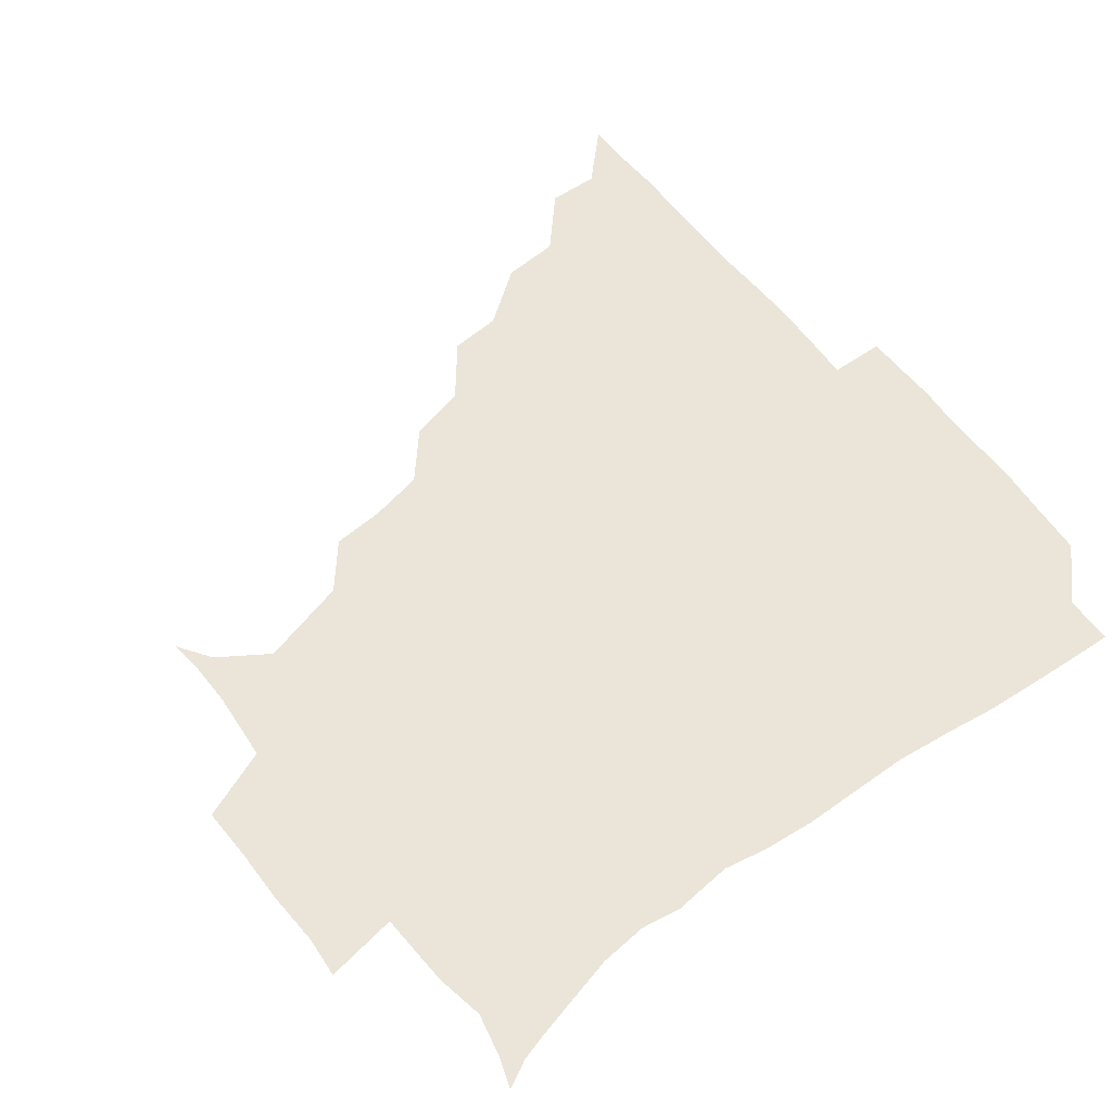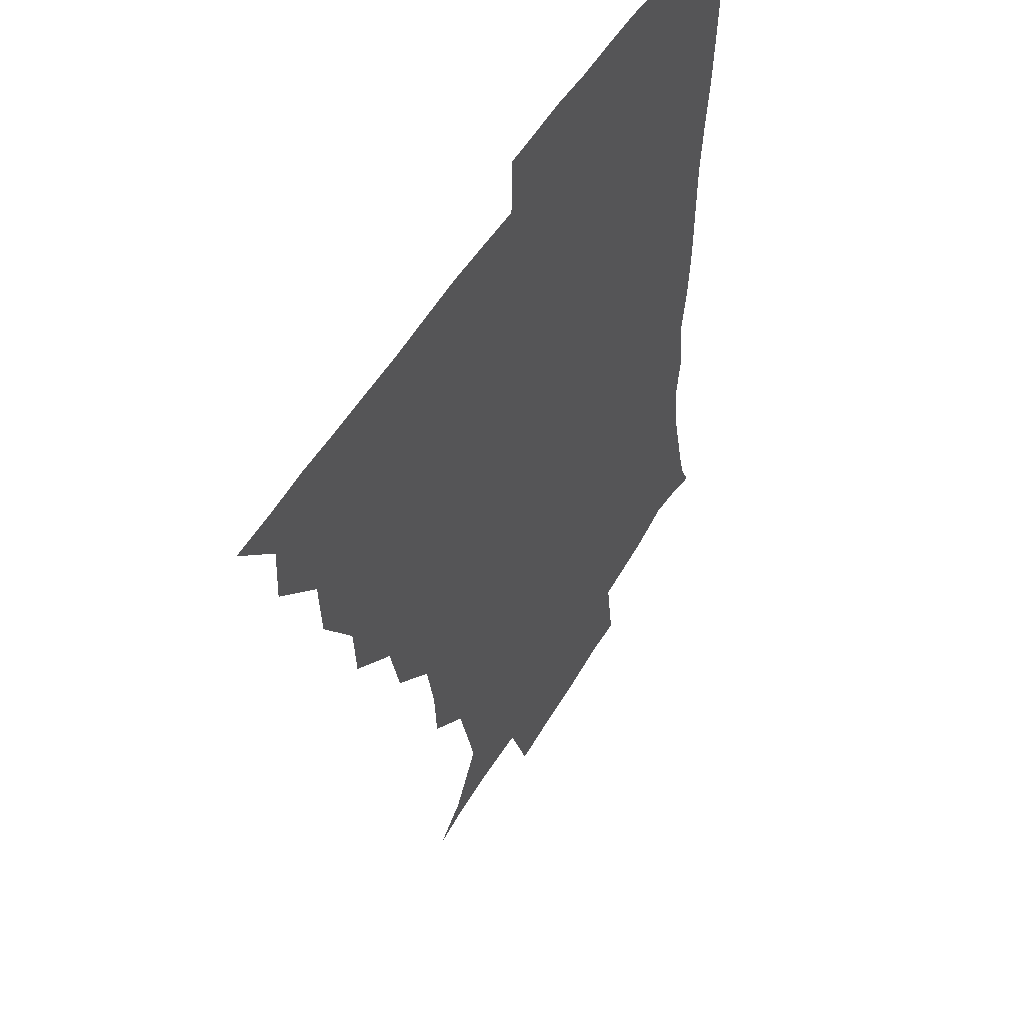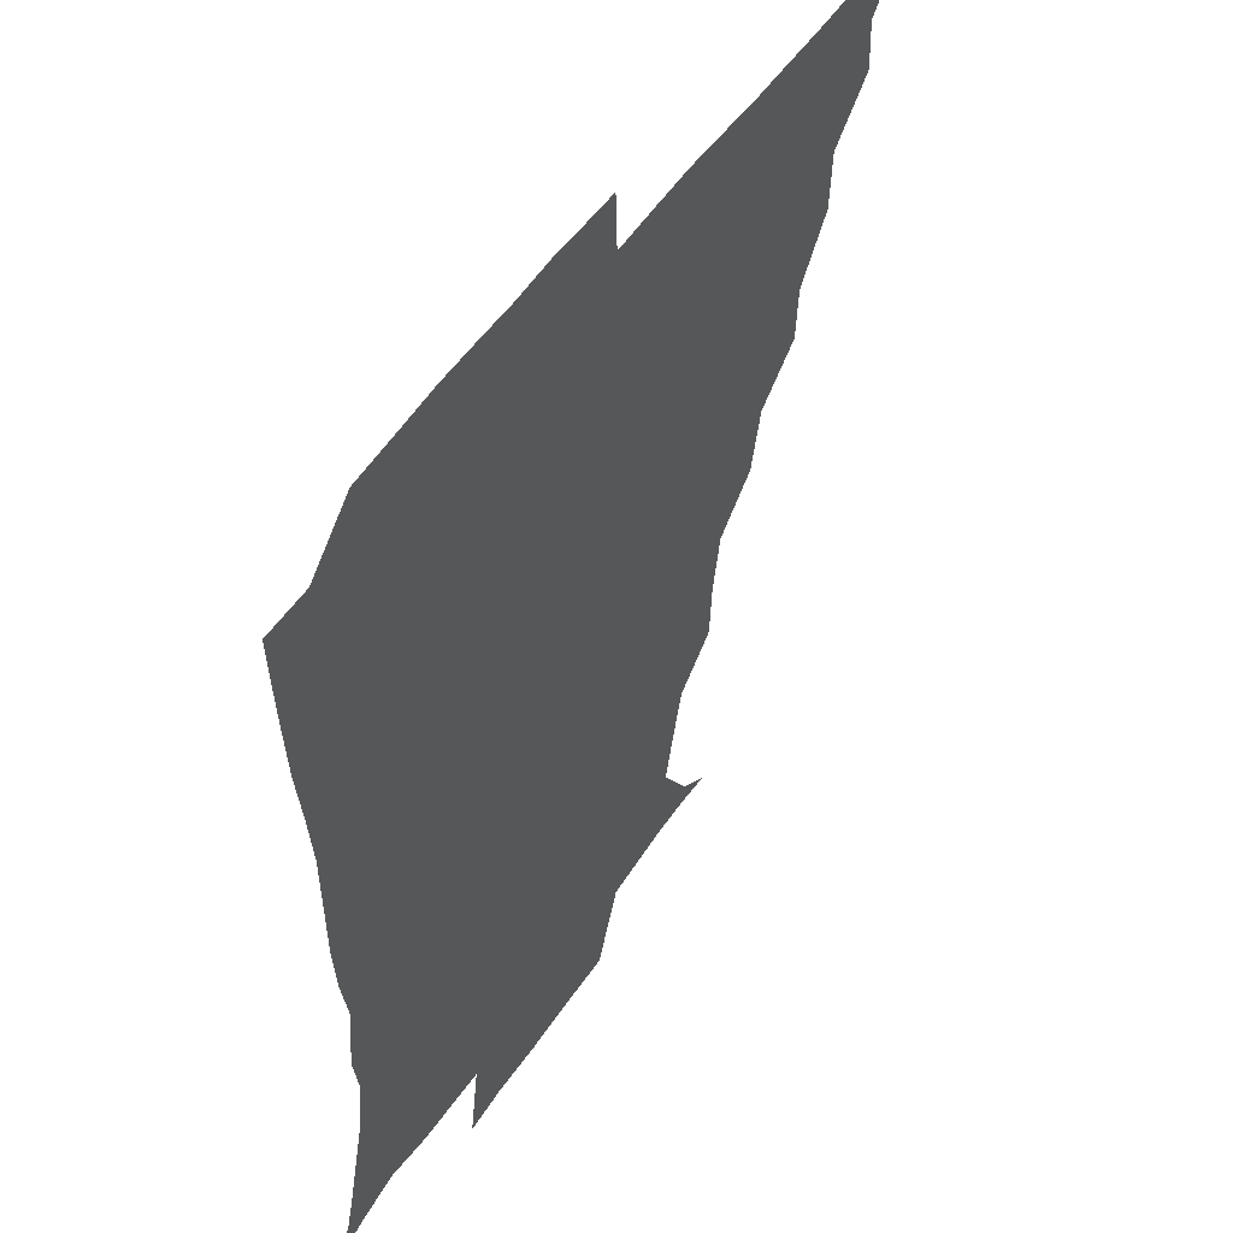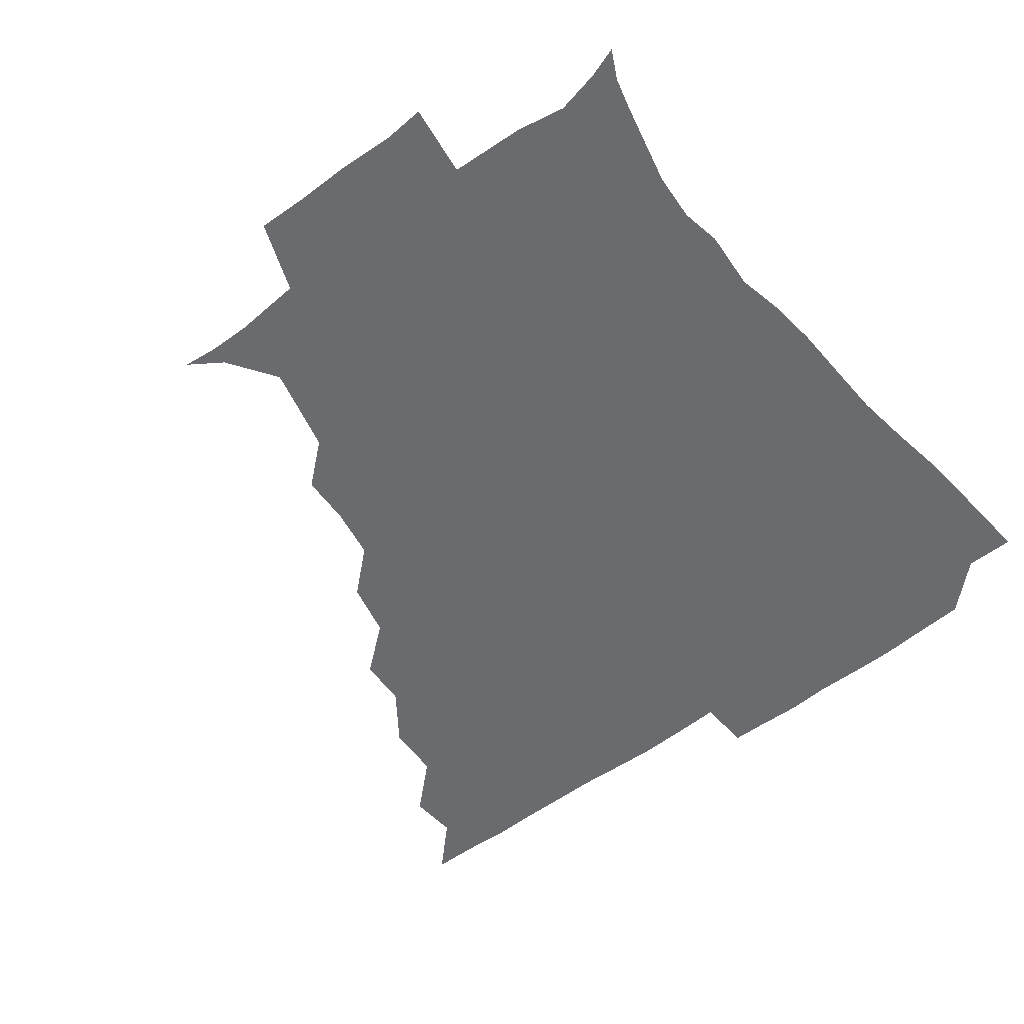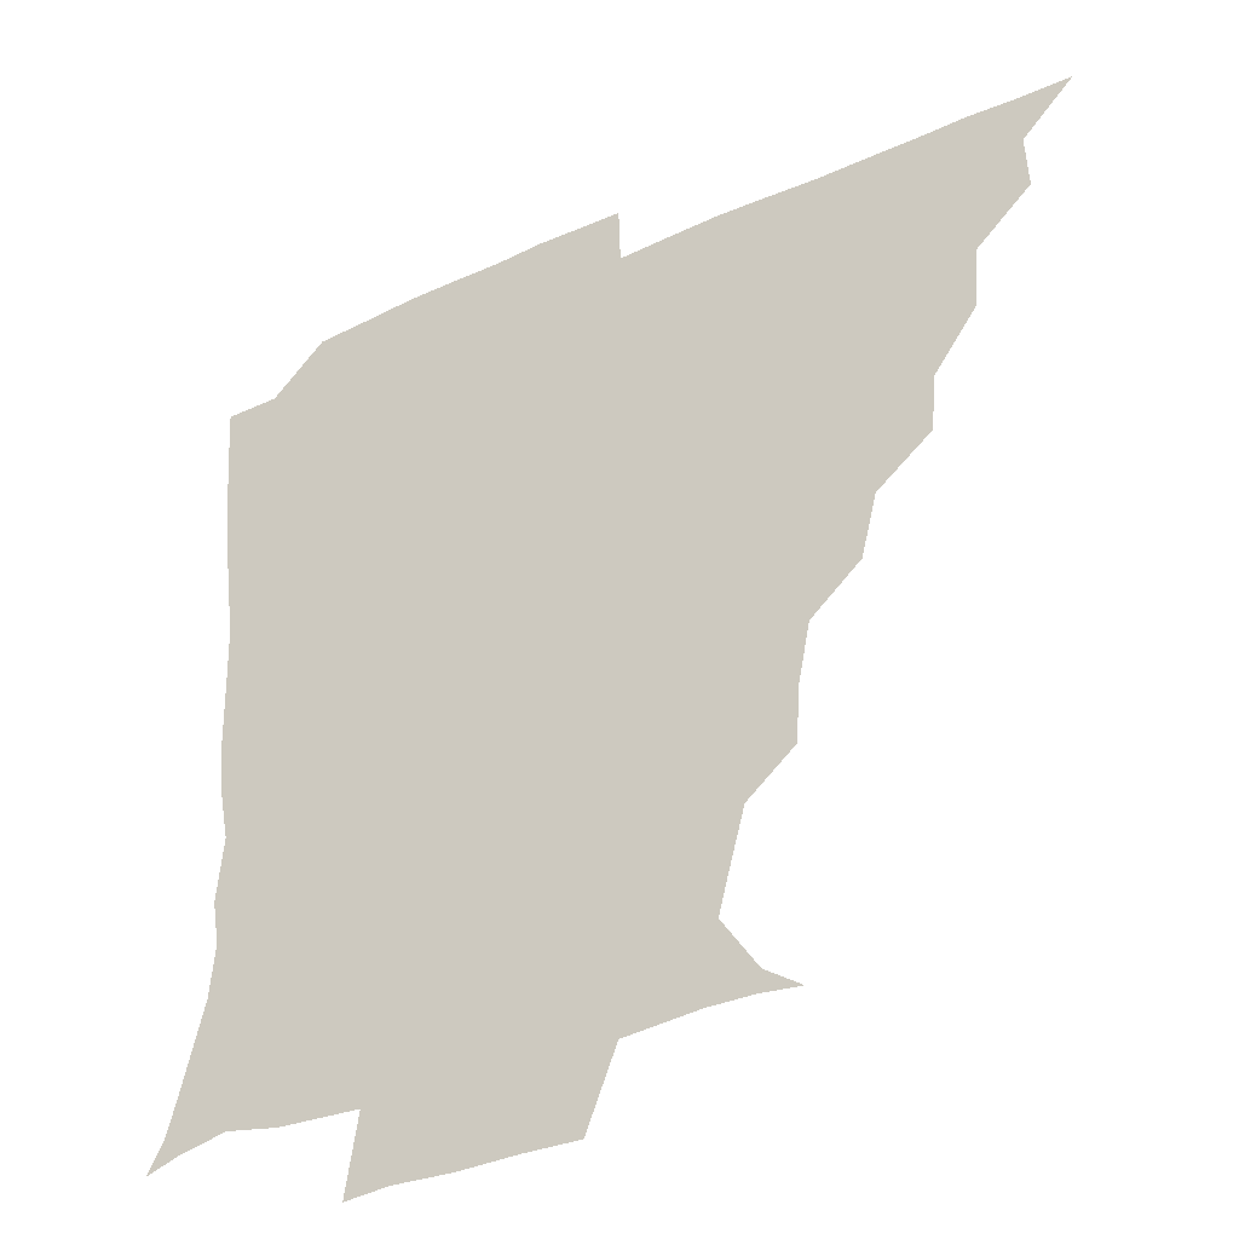
<metadata>
{"format":"obj","ext":"obj","renderer":"f3d","projection":"perspective","resolution":1024,"background":"white","views":[{"elev":59.3,"azim":52.6,"up":"+Z"},{"elev":49.6,"azim":-61.3,"up":"+Y"},{"elev":49.1,"azim":121.8,"up":"+Y"},{"elev":-53.3,"azim":38.6,"up":"+Z"},{"elev":-36.3,"azim":-149.6,"up":"+Y"}]}
</metadata>
<code>
v 436.1 390.9 0
v 450.8 359.3 0
v 451.5 375.6 0
v 451.2 390.9 0
v 468.5 325.9 0
v 467.3 344.2 0
v 467 360.8 0
v 466.4 375.8 0
v 466.2 391.6 0
v 482.9 291.5 0
v 481.7 308 0
v 483.8 331.1 0
v 482.7 346.6 0
v 481.8 361.2 0
v 481.2 376.2 0
v 481.2 391.2 0
v 504.1 259.7 0
v 499.5 278.2 0
v 498.4 298.7 0
v 499.3 318.4 0
v 497.9 332.1 0
v 497.2 346.7 0
v 496.8 361.4 0
v 496.6 375.9 0
v 496.1 391.3 0
v 523.8 212.3 0
v 522.7 229.1 0
v 519.1 246.5 0
v 516 267.5 0
v 514.2 286.4 0
v 513.2 302.1 0
v 513.3 318.8 0
v 512.5 332.5 0
v 511.8 346.7 0
v 511.5 361.3 0
v 511.4 376 0
v 511.1 391.1 0
v 524.4 147.4 0
v 535.2 154.8 0
v 545.9 171.1 0
v 542.8 183.1 0
v 538.2 200.2 0
v 534.6 220.3 0
v 532.8 238.3 0
v 530.6 252.1 0
v 529.4 273.5 0
v 528.3 287.6 0
v 527.7 302.7 0
v 527.5 318.1 0
v 527.2 332.3 0
v 526.4 346.5 0
v 526.3 361.2 0
v 526.3 376 0
v 526.1 391.8 0
v 536.6 148.6 0
v 549.1 161.3 0
v 553 174.8 0
v 550.8 191.1 0
v 548.9 211.4 0
v 547.1 226.9 0
v 544.5 239.6 0
v 544.7 258 0
v 543 273.2 0
v 542.7 288.8 0
v 542.6 304 0
v 542.3 318.3 0
v 542.2 332.1 0
v 542.2 346.5 0
v 541.2 361.1 0
v 541.7 375.7 0
v 540.9 392.3 0
v 550.1 148.8 0
v 563.4 165.3 0
v 563.5 180.1 0
v 561.3 197.6 0
v 562.2 215 0
v 559.8 228.8 0
v 558.8 243.5 0
v 558.8 260.3 0
v 557.8 275.1 0
v 557.5 289.1 0
v 557.1 303.1 0
v 556.4 316.9 0
v 558 333.3 0
v 557.3 346.6 0
v 557.6 360.6 0
v 556.7 375.9 0
v 556.4 391.7 0
v 572.7 147 0
v 575.7 169.4 0
v 575.7 185.2 0
v 573.7 198.7 0
v 576.3 215.5 0
v 572.4 231.3 0
v 573.9 243.8 0
v 572.5 262.5 0
v 572.2 273.9 0
v 571.8 289 0
v 572.5 304.5 0
v 571.8 317.8 0
v 572 332.1 0
v 571.8 346.3 0
v 572 360.7 0
v 572.1 374.9 0
v 572.1 391 0
v 572.7 408.8 0
v 581.8 124 0
v 587.3 151.5 0
v 589.8 169.2 0
v 588 185.6 0
v 589.1 189.3 0
v 586.7 217.5 0
v 586.3 228.5 0
v 586.7 247.2 0
v 586.8 261.2 0
v 586.9 275.8 0
v 586.7 289.7 0
v 587 304.7 0
v 587.1 318.9 0
v 586.7 332 0
v 587.1 346.5 0
v 586.8 360.8 0
v 586.5 375.6 0
v 586.4 391.7 0
v 585.2 408.9 0
v 598.9 124.5 0
v 600.6 151.4 0
v 603.4 170.5 0
v 601.7 185.3 0
v 602.4 202.2 0
v 600.4 218.6 0
v 602.7 230.6 0
v 600.5 246.7 0
v 601.3 261.3 0
v 601.4 274.9 0
v 601.5 288.1 0
v 601.5 303.8 0
v 601.5 317.8 0
v 601.9 332.5 0
v 601.8 346.5 0
v 601.9 360.7 0
v 601.4 375.8 0
v 600.9 391.3 0
v 598.7 409.3 0
v 616.8 124.3 0
v 614.7 151.5 0
v 616 171 0
v 617 188.2 0
v 615.7 202.6 0
v 615.2 216.7 0
v 615 232.8 0
v 615.9 245.9 0
v 615.3 261.2 0
v 615.8 275.2 0
v 616.2 289.9 0
v 616.4 304.1 0
v 616.6 318.9 0
v 616.7 332.7 0
v 616.7 346.6 0
v 616.7 361 0
v 616.5 375.6 0
v 616.2 390.1 0
v 613.4 408.3 0
v 634.7 125.3 0
v 630.4 148.6 0
v 628.6 170.2 0
v 630.5 187.8 0
v 628.1 203.1 0
v 629.3 219.3 0
v 629.5 231 0
v 629.4 247.1 0
v 629.5 261.2 0
v 630.2 276.2 0
v 630.7 289.4 0
v 631 304.3 0
v 631 318.9 0
v 631.2 332.3 0
v 632.2 347.1 0
v 632.4 360.9 0
v 631.7 375.5 0
v 631.2 390 0
v 627.9 408.4 0
v 648.1 124.3 0
v 644.5 147.8 0
v 642.1 168.8 0
v 642.6 189.4 0
v 642.6 203.1 0
v 642.9 217.1 0
v 643.1 230.9 0
v 643.1 245.7 0
v 643.7 259.5 0
v 644.4 274.6 0
v 644.7 289.5 0
v 644.8 306.1 0
v 645.6 318.7 0
v 645.8 331.7 0
v 646.8 347.9 0
v 647 361.3 0
v 646.9 375.2 0
v 646.8 388.8 0
v 642.4 408.2 0
v 668.9 149.1 0
v 658.6 168.4 0
v 655.6 186.3 0
v 655.1 201.8 0
v 655.2 217.3 0
v 656.1 230.7 0
v 656.6 244.7 0
v 657.7 257.6 0
v 657.4 274.6 0
v 658.1 290.7 0
v 658.8 304.4 0
v 659.8 319.3 0
v 660.4 333.1 0
v 661 347.6 0
v 661.4 361.6 0
v 661.5 375.4 0
v 661.1 389.6 0
v 657.9 407 0
v 684.6 152 0
v 675.1 166.7 0
v 669.2 184.3 0
v 668.6 197.4 0
v 667.1 214.1 0
v 668 228.2 0
v 669 242.6 0
v 670 257 0
v 670.5 273.1 0
v 670.9 288.9 0
v 672.3 302.6 0
v 672.9 319.5 0
v 674.4 332.6 0
v 675.1 347.9 0
v 675.8 361.7 0
v 676.3 375.7 0
v 675.5 390.5 0
v 673.9 405.9 0
v 698.7 149 0
v 690 163 0
v 683.6 179.5 0
v 681.4 193.4 0
v 679 209.1 0
v 679.6 222.5 0
v 681.5 235.7 0
v 681.6 252 0
v 682.3 269.4 0
v 683.7 284.1 0
v 684.7 299.7 0
v 685.3 316.8 0
v 688 330.3 0
v 688.6 347.3 0
v 690.2 361.2 0
v 690.8 375.9 0
v 689.9 390.8 0
v 708.8 145.6 0
v 704 154.6 0
v 701.6 163.1 0
v 698.4 175.6 0
v 694.3 192 0
v 692.9 207.5 0
v 695 220.6 0
v 693.2 239.9 0
v 696 255 0
v 697.5 271.2 0
v 697.9 288.8 0
v 698.3 307.6 0
v 700.3 325.7 0
v 702.6 342.4 0
v 704 360.4 0
v 705.1 375.9 0
v 705.9 390.6 0
v 721 391 0
f 3 4 1
f 6 7 2
f 2 7 3
f 7 8 3
f 3 8 4
f 8 9 4
f 11 12 5
f 5 12 6
f 12 13 6
f 6 13 7
f 13 14 7
f 7 14 8
f 14 15 8
f 8 15 9
f 15 16 9
f 18 19 10
f 10 19 11
f 19 20 11
f 11 20 12
f 20 21 12
f 12 21 13
f 21 22 13
f 13 22 14
f 22 23 14
f 14 23 15
f 23 24 15
f 15 24 16
f 24 25 16
f 28 29 17
f 17 29 18
f 29 30 18
f 18 30 19
f 30 31 19
f 19 31 20
f 31 32 20
f 20 32 21
f 32 33 21
f 21 33 22
f 33 34 22
f 22 34 23
f 34 35 23
f 23 35 24
f 35 36 24
f 24 36 25
f 36 37 25
f 42 43 26
f 26 43 27
f 43 44 27
f 27 44 28
f 44 45 28
f 28 45 29
f 45 46 29
f 29 46 30
f 46 47 30
f 30 47 31
f 47 48 31
f 31 48 32
f 48 49 32
f 32 49 33
f 49 50 33
f 33 50 34
f 50 51 34
f 34 51 35
f 51 52 35
f 35 52 36
f 52 53 36
f 36 53 37
f 53 54 37
f 38 55 39
f 55 56 39
f 39 56 40
f 56 57 40
f 40 57 41
f 57 58 41
f 41 58 42
f 58 59 42
f 42 59 43
f 59 60 43
f 43 60 44
f 60 61 44
f 44 61 45
f 61 62 45
f 45 62 46
f 62 63 46
f 46 63 47
f 63 64 47
f 47 64 48
f 64 65 48
f 48 65 49
f 65 66 49
f 49 66 50
f 66 67 50
f 50 67 51
f 67 68 51
f 51 68 52
f 68 69 52
f 52 69 53
f 69 70 53
f 53 70 54
f 70 71 54
f 55 72 56
f 72 73 56
f 56 73 57
f 73 74 57
f 57 74 58
f 74 75 58
f 58 75 59
f 75 76 59
f 59 76 60
f 76 77 60
f 60 77 61
f 77 78 61
f 61 78 62
f 78 79 62
f 62 79 63
f 79 80 63
f 63 80 64
f 80 81 64
f 64 81 65
f 81 82 65
f 65 82 66
f 82 83 66
f 66 83 67
f 83 84 67
f 67 84 68
f 84 85 68
f 68 85 69
f 85 86 69
f 69 86 70
f 86 87 70
f 70 87 71
f 87 88 71
f 72 89 73
f 89 90 73
f 73 90 74
f 90 91 74
f 74 91 75
f 91 92 75
f 75 92 76
f 92 93 76
f 76 93 77
f 93 94 77
f 77 94 78
f 94 95 78
f 78 95 79
f 95 96 79
f 79 96 80
f 96 97 80
f 80 97 81
f 97 98 81
f 81 98 82
f 98 99 82
f 82 99 83
f 99 100 83
f 83 100 84
f 100 101 84
f 84 101 85
f 101 102 85
f 85 102 86
f 102 103 86
f 86 103 87
f 103 104 87
f 87 104 88
f 104 105 88
f 107 108 89
f 89 108 90
f 108 109 90
f 90 109 91
f 109 110 91
f 91 110 92
f 110 111 92
f 92 111 93
f 111 112 93
f 93 112 94
f 112 113 94
f 94 113 95
f 113 114 95
f 95 114 96
f 114 115 96
f 96 115 97
f 115 116 97
f 97 116 98
f 116 117 98
f 98 117 99
f 117 118 99
f 99 118 100
f 118 119 100
f 100 119 101
f 119 120 101
f 101 120 102
f 120 121 102
f 102 121 103
f 121 122 103
f 103 122 104
f 122 123 104
f 104 123 105
f 123 124 105
f 105 124 106
f 124 125 106
f 107 126 108
f 126 127 108
f 108 127 109
f 127 128 109
f 109 128 110
f 128 129 110
f 110 129 111
f 129 130 111
f 111 130 112
f 130 131 112
f 112 131 113
f 131 132 113
f 113 132 114
f 132 133 114
f 114 133 115
f 133 134 115
f 115 134 116
f 134 135 116
f 116 135 117
f 135 136 117
f 117 136 118
f 136 137 118
f 118 137 119
f 137 138 119
f 119 138 120
f 138 139 120
f 120 139 121
f 139 140 121
f 121 140 122
f 140 141 122
f 122 141 123
f 141 142 123
f 123 142 124
f 142 143 124
f 124 143 125
f 143 144 125
f 126 145 127
f 145 146 127
f 127 146 128
f 146 147 128
f 128 147 129
f 147 148 129
f 129 148 130
f 148 149 130
f 130 149 131
f 149 150 131
f 131 150 132
f 150 151 132
f 132 151 133
f 151 152 133
f 133 152 134
f 152 153 134
f 134 153 135
f 153 154 135
f 135 154 136
f 154 155 136
f 136 155 137
f 155 156 137
f 137 156 138
f 156 157 138
f 138 157 139
f 157 158 139
f 139 158 140
f 158 159 140
f 140 159 141
f 159 160 141
f 141 160 142
f 160 161 142
f 142 161 143
f 161 162 143
f 143 162 144
f 162 163 144
f 145 164 146
f 164 165 146
f 146 165 147
f 165 166 147
f 147 166 148
f 166 167 148
f 148 167 149
f 167 168 149
f 149 168 150
f 168 169 150
f 150 169 151
f 169 170 151
f 151 170 152
f 170 171 152
f 152 171 153
f 171 172 153
f 153 172 154
f 172 173 154
f 154 173 155
f 173 174 155
f 155 174 156
f 174 175 156
f 156 175 157
f 175 176 157
f 157 176 158
f 176 177 158
f 158 177 159
f 177 178 159
f 159 178 160
f 178 179 160
f 160 179 161
f 179 180 161
f 161 180 162
f 180 181 162
f 162 181 163
f 181 182 163
f 164 183 165
f 183 184 165
f 165 184 166
f 184 185 166
f 166 185 167
f 185 186 167
f 167 186 168
f 186 187 168
f 168 187 169
f 187 188 169
f 169 188 170
f 188 189 170
f 170 189 171
f 189 190 171
f 171 190 172
f 190 191 172
f 172 191 173
f 191 192 173
f 173 192 174
f 192 193 174
f 174 193 175
f 193 194 175
f 175 194 176
f 194 195 176
f 176 195 177
f 195 196 177
f 177 196 178
f 196 197 178
f 178 197 179
f 197 198 179
f 179 198 180
f 198 199 180
f 180 199 181
f 199 200 181
f 181 200 182
f 200 201 182
f 184 202 185
f 202 203 185
f 185 203 186
f 203 204 186
f 186 204 187
f 204 205 187
f 187 205 188
f 205 206 188
f 188 206 189
f 206 207 189
f 189 207 190
f 207 208 190
f 190 208 191
f 208 209 191
f 191 209 192
f 209 210 192
f 192 210 193
f 210 211 193
f 193 211 194
f 211 212 194
f 194 212 195
f 212 213 195
f 195 213 196
f 213 214 196
f 196 214 197
f 214 215 197
f 197 215 198
f 215 216 198
f 198 216 199
f 216 217 199
f 199 217 200
f 217 218 200
f 200 218 201
f 218 219 201
f 202 220 203
f 220 221 203
f 203 221 204
f 221 222 204
f 204 222 205
f 222 223 205
f 205 223 206
f 223 224 206
f 206 224 207
f 224 225 207
f 207 225 208
f 225 226 208
f 208 226 209
f 226 227 209
f 209 227 210
f 227 228 210
f 210 228 211
f 228 229 211
f 211 229 212
f 229 230 212
f 212 230 213
f 230 231 213
f 213 231 214
f 231 232 214
f 214 232 215
f 232 233 215
f 215 233 216
f 233 234 216
f 216 234 217
f 234 235 217
f 217 235 218
f 235 236 218
f 218 236 219
f 236 237 219
f 220 238 221
f 238 239 221
f 221 239 222
f 239 240 222
f 222 240 223
f 240 241 223
f 223 241 224
f 241 242 224
f 224 242 225
f 242 243 225
f 225 243 226
f 243 244 226
f 226 244 227
f 244 245 227
f 227 245 228
f 245 246 228
f 228 246 229
f 246 247 229
f 229 247 230
f 247 248 230
f 230 248 231
f 248 249 231
f 231 249 232
f 249 250 232
f 232 250 233
f 250 251 233
f 233 251 234
f 251 252 234
f 234 252 235
f 252 253 235
f 235 253 236
f 253 254 236
f 236 254 237
f 238 255 239
f 255 256 239
f 239 256 240
f 256 257 240
f 240 257 241
f 257 258 241
f 241 258 242
f 258 259 242
f 242 259 243
f 259 260 243
f 243 260 244
f 260 261 244
f 244 261 245
f 261 262 245
f 245 262 246
f 262 263 246
f 246 263 247
f 263 264 247
f 247 264 248
f 264 265 248
f 248 265 249
f 265 266 249
f 249 266 250
f 266 267 250
f 250 267 251
f 267 268 251
f 251 268 252
f 268 269 252
f 252 269 253
f 269 270 253
f 253 270 254
f 270 271 254

</code>
